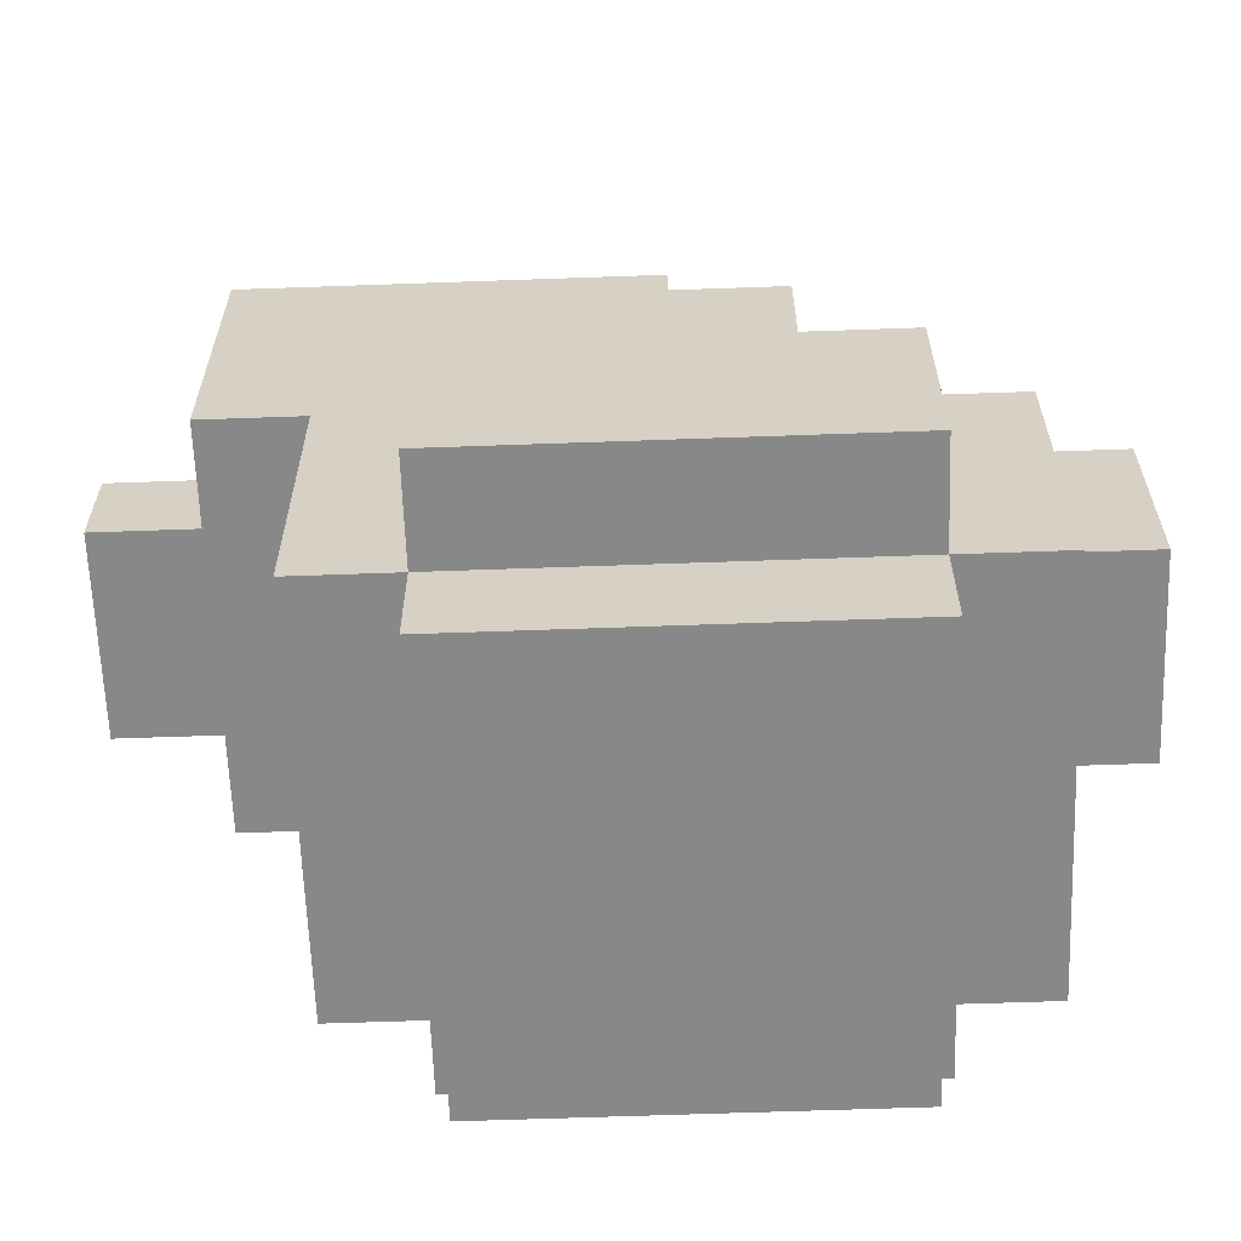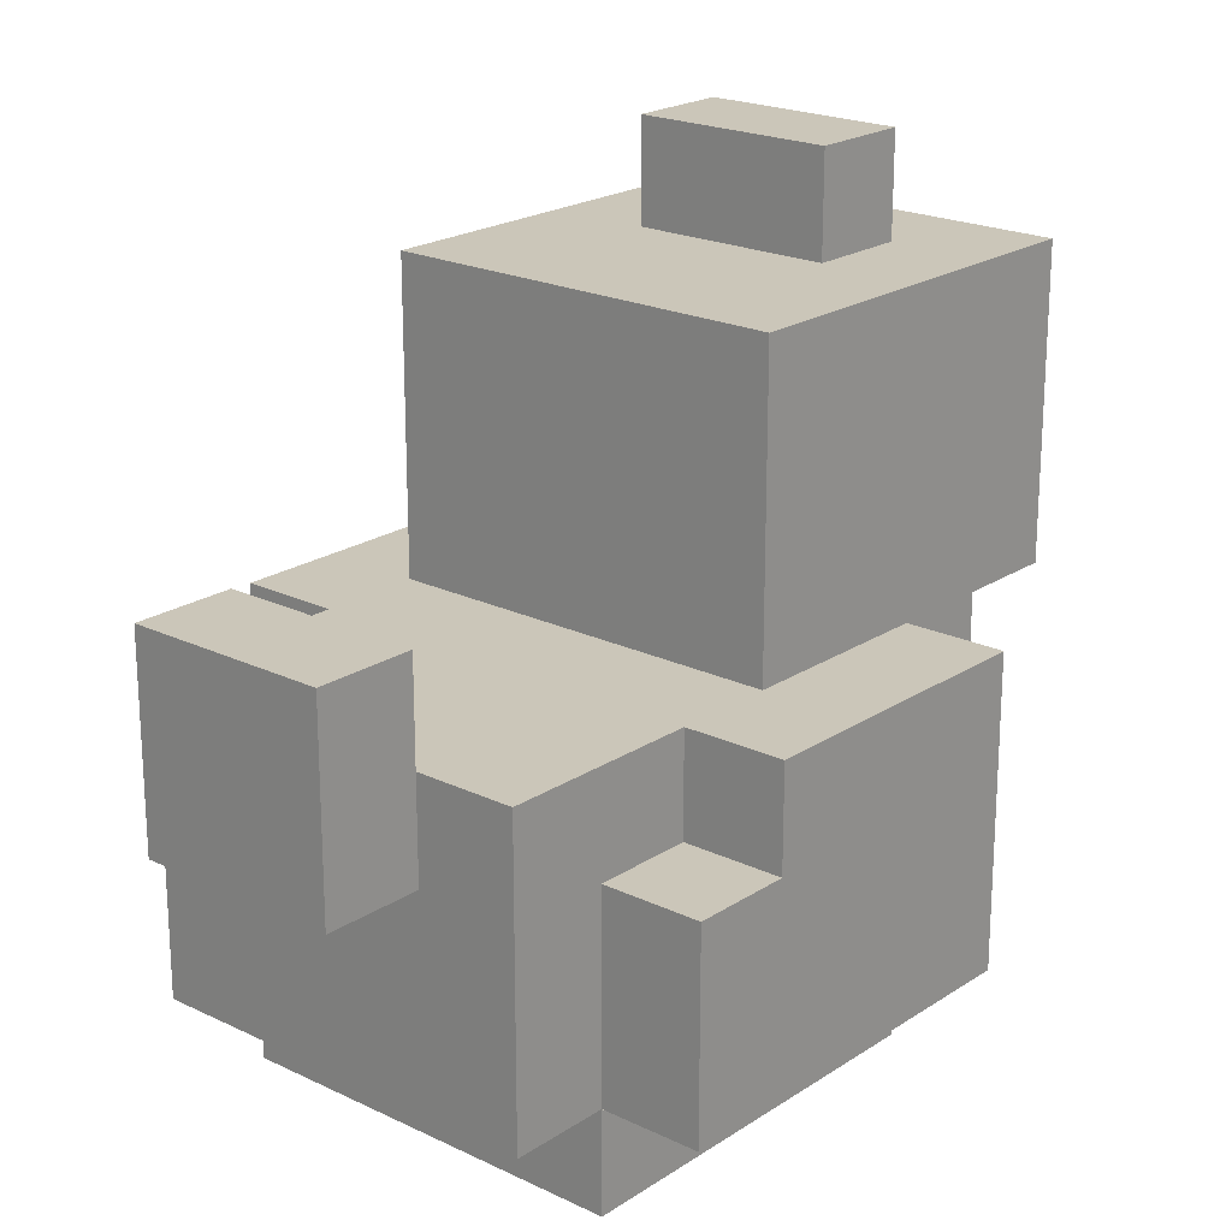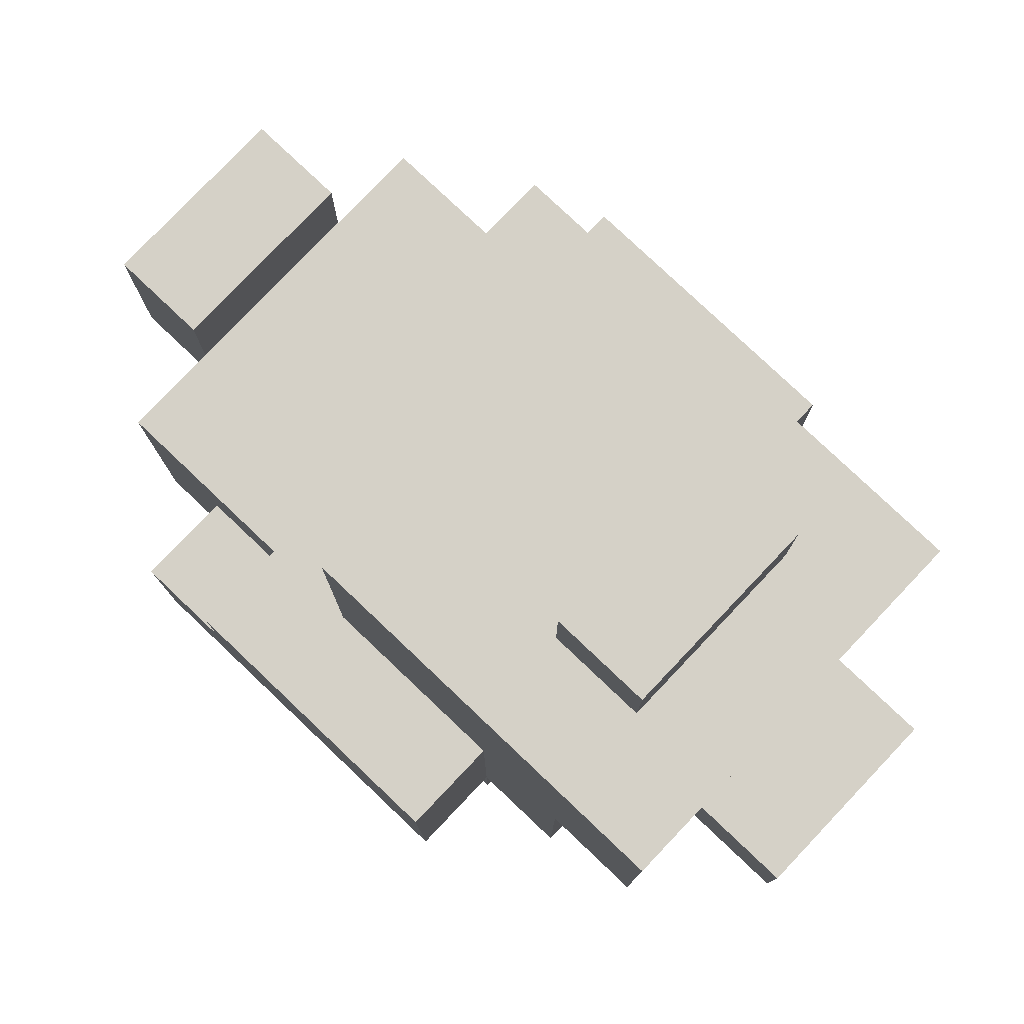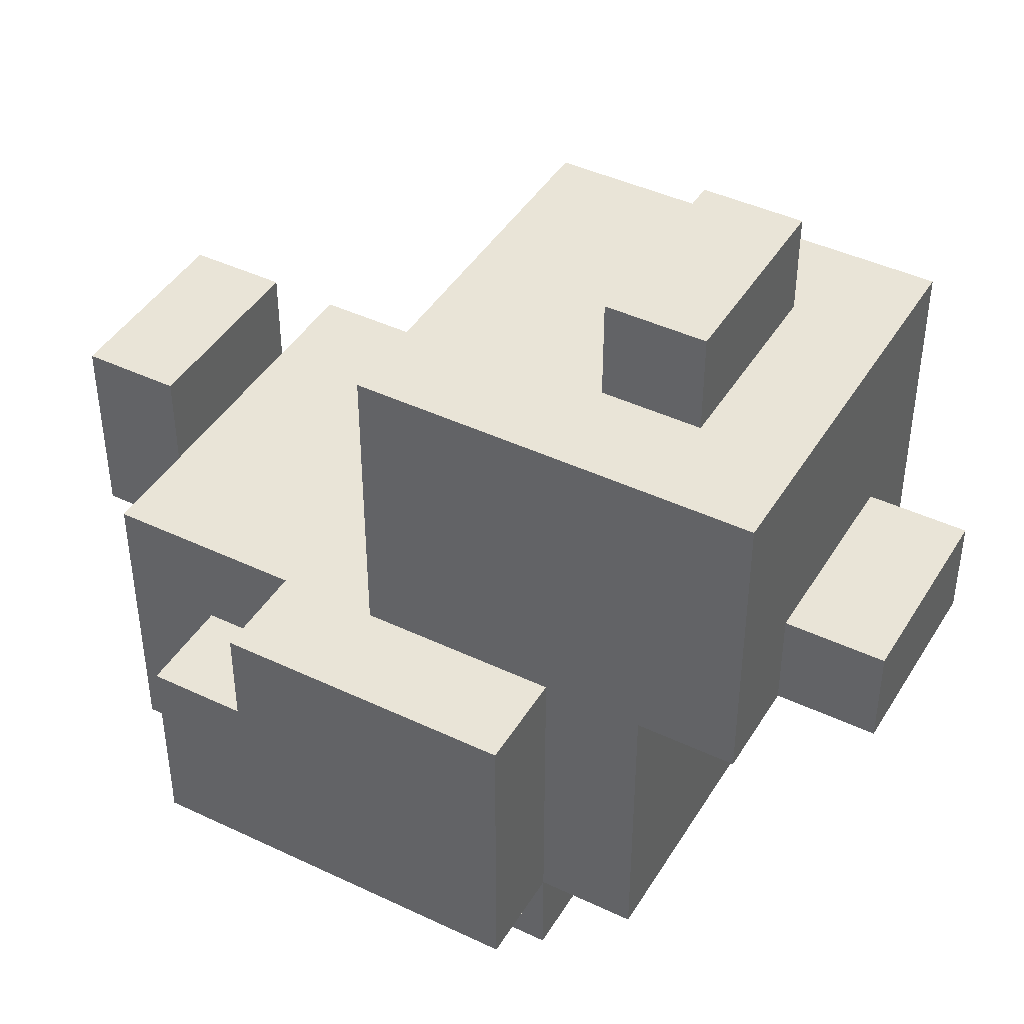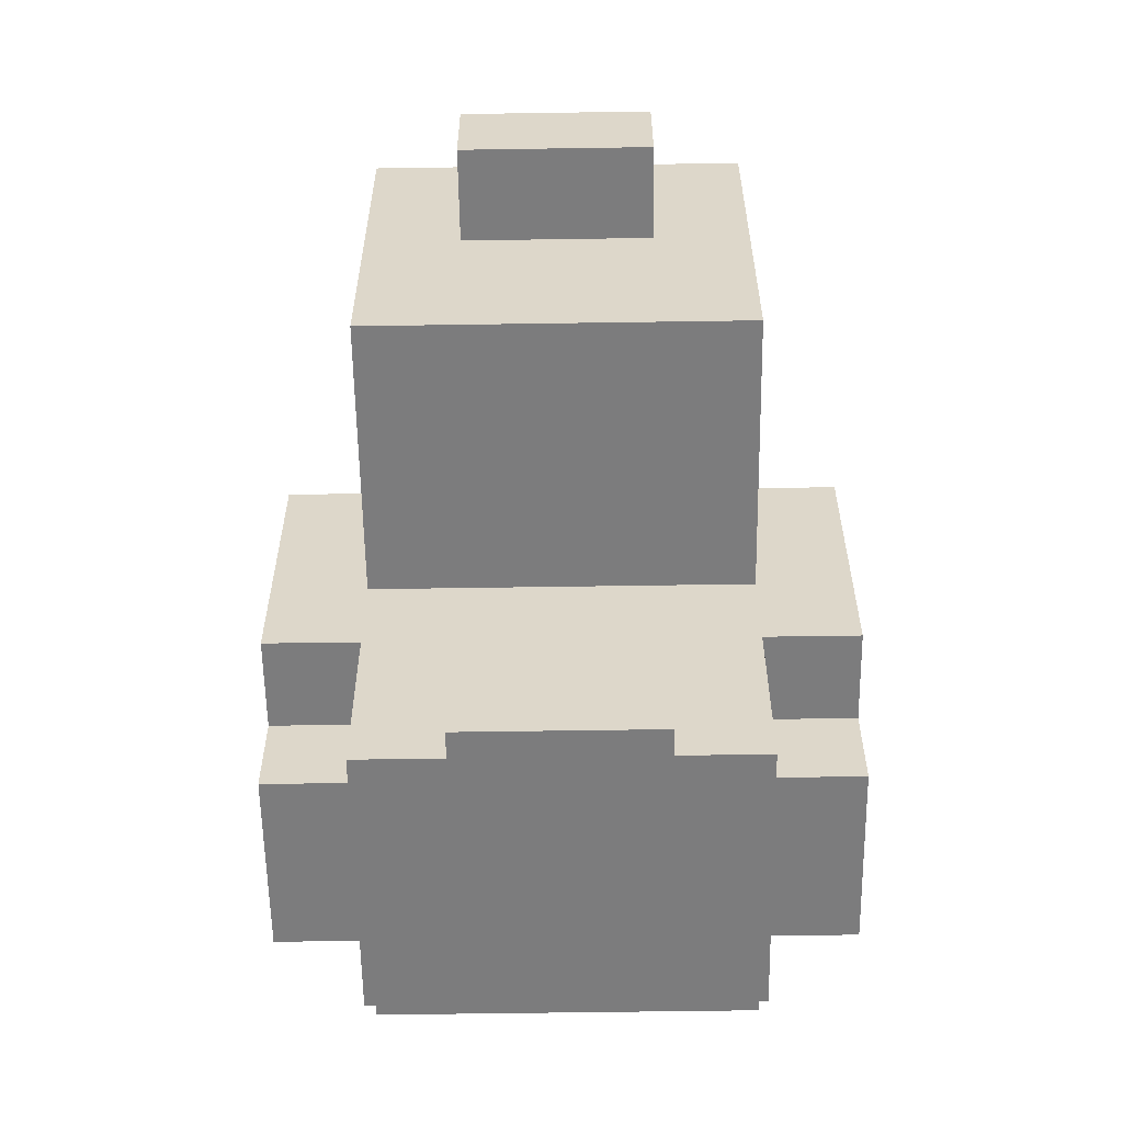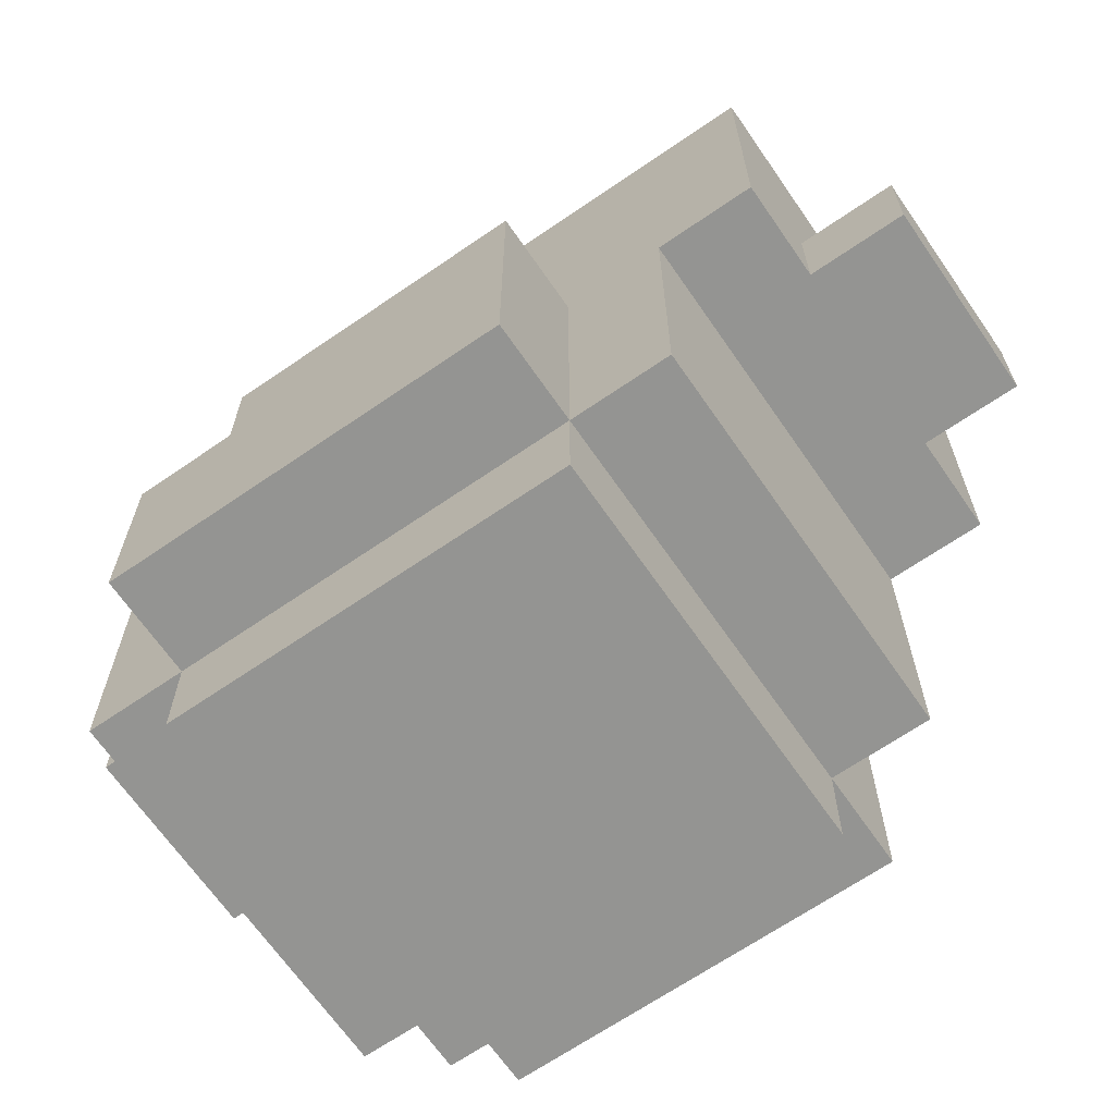
<metadata>
{"format":"obj","ext":"obj","renderer":"f3d","projection":"perspective","resolution":1024,"background":"white","views":[{"elev":-62.8,"azim":92.1,"up":"+Y"},{"elev":21.0,"azim":-139.3,"up":"+Y"},{"elev":78.8,"azim":-46.5,"up":"+Y"},{"elev":43.2,"azim":-60.7,"up":"+Y"},{"elev":-58.8,"azim":-179.1,"up":"+Z"},{"elev":-66.9,"azim":-55.4,"up":"+Y"}]}
</metadata>
<code>
o
v -2.6 0.1 -1.8
v -2.6 0.1 -1.4
v -2.6 0.3 -1.8
v -2.6 0.3 -1.7
v -2.6 0.4 -1.7
v -2.6 0.4 -1.4
v -2.7 0 -1.8
v -2.7 0 -1.4
v -2.7 0.1 -1.9
v -2.7 0.1 -1.8
v -2.7 0.1 -1.4
v -2.7 0.1 -1.3
v -2.7 0.3 -1.8
v -2.7 0.3 -1.7
v -2.7 0.4 -1.9
v -2.7 0.4 -1.7
v -2.7 0.4 -1.6
v -2.7 0.4 -1.4
v -2.7 0.4 -1.3
v -2.7 0.4 -1.2
v -2.7 0.5 -1.3
v -2.7 0.5 -1.2
v -2.7 0.6 -1.3
v -2.7 0.6 -1.2
v -2.7 0.7 -1.6
v -2.7 0.7 -1.2
v -2.8 0.3 -2
v -2.8 0.3 -1.9
v -2.8 0.4 -1.9
v -2.8 0.4 -1.2
v -2.8 0.4 -1.1
v -2.8 0.5 -2
v -2.8 0.5 -1.9
v -2.8 0.5 -1.2
v -2.8 0.5 -1.1
v -2.8 0.7 -1.4
v -2.8 0.7 -1.3
v -2.8 0.8 -1.4
v -2.8 0.8 -1.3
v -3 0.3 -2
v -3 0.3 -1.9
v -3 0.4 -1.9
v -3 0.4 -1.2
v -3 0.4 -1.1
v -3 0.5 -2
v -3 0.5 -1.9
v -3 0.5 -1.2
v -3 0.5 -1.1
v -3 0.7 -1.4
v -3 0.7 -1.3
v -3 0.8 -1.4
v -3 0.8 -1.3
v -3.1 0 -1.8
v -3.1 0 -1.4
v -3.1 0.1 -1.9
v -3.1 0.1 -1.8
v -3.1 0.1 -1.4
v -3.1 0.1 -1.3
v -3.1 0.3 -1.8
v -3.1 0.3 -1.7
v -3.1 0.4 -1.9
v -3.1 0.4 -1.7
v -3.1 0.4 -1.6
v -3.1 0.4 -1.4
v -3.1 0.4 -1.3
v -3.1 0.4 -1.2
v -3.1 0.5 -1.3
v -3.1 0.5 -1.2
v -3.1 0.6 -1.3
v -3.1 0.6 -1.2
v -3.1 0.7 -1.6
v -3.1 0.7 -1.2
v -3.2 0.1 -1.8
v -3.2 0.1 -1.4
v -3.2 0.3 -1.8
v -3.2 0.3 -1.7
v -3.2 0.4 -1.7
v -3.2 0.4 -1.4
v -2.8 0.3 -2
v -2.8 0.5 -2
v -3 0.3 -2
v -3 0.5 -2
v -2.7 0.1 -1.9
v -2.7 0.4 -1.9
v -2.8 0.3 -1.9
v -2.8 0.4 -1.9
v -3 0.3 -1.9
v -3 0.4 -1.9
v -3.1 0.1 -1.9
v -3.1 0.4 -1.9
v -2.6 0.1 -1.8
v -2.6 0.3 -1.8
v -2.7 0 -1.8
v -2.7 0.1 -1.8
v -2.7 0.3 -1.8
v -3.1 0 -1.8
v -3.1 0.1 -1.8
v -3.1 0.3 -1.8
v -3.2 0.1 -1.8
v -3.2 0.3 -1.8
v -2.6 0.3 -1.7
v -2.6 0.4 -1.7
v -2.7 0.3 -1.7
v -2.7 0.4 -1.7
v -3.1 0.3 -1.7
v -3.1 0.4 -1.7
v -3.2 0.3 -1.7
v -3.2 0.4 -1.7
v -2.7 0.4 -1.6
v -2.7 0.7 -1.6
v -3.1 0.4 -1.6
v -3.1 0.7 -1.6
v -2.8 0.7 -1.4
v -2.8 0.8 -1.4
v -3 0.7 -1.4
v -3 0.8 -1.4
v -2.8 0.4 -1.9
v -2.8 0.5 -1.9
v -3 0.4 -1.9
v -3 0.5 -1.9
v -2.6 0.1 -1.4
v -2.6 0.4 -1.4
v -2.7 0 -1.4
v -2.7 0.1 -1.4
v -2.7 0.4 -1.4
v -3.1 0 -1.4
v -3.1 0.1 -1.4
v -3.1 0.4 -1.4
v -3.2 0.1 -1.4
v -3.2 0.4 -1.4
v -2.7 0.1 -1.3
v -2.7 0.4 -1.3
v -2.8 0.7 -1.3
v -2.8 0.8 -1.3
v -3 0.7 -1.3
v -3 0.8 -1.3
v -3.1 0.1 -1.3
v -3.1 0.4 -1.3
v -2.7 0.4 -1.2
v -2.7 0.5 -1.2
v -2.7 0.6 -1.2
v -2.7 0.7 -1.2
v -2.8 0.4 -1.2
v -2.8 0.5 -1.2
v -2.8 0.6 -1.2
v -3 0.4 -1.2
v -3 0.5 -1.2
v -3 0.6 -1.2
v -3.1 0.4 -1.2
v -3.1 0.5 -1.2
v -3.1 0.6 -1.2
v -3.1 0.7 -1.2
v -2.8 0.4 -1.1
v -2.8 0.5 -1.1
v -3 0.4 -1.1
v -3 0.5 -1.1
v -2.7 0 -1.8
v -3.1 0 -1.8
v -2.7 0 -1.4
v -3.1 0 -1.4
v -2.7 0.1 -1.9
v -3.1 0.1 -1.9
v -2.6 0.1 -1.8
v -2.7 0.1 -1.8
v -3.1 0.1 -1.8
v -3.2 0.1 -1.8
v -2.6 0.1 -1.4
v -2.7 0.1 -1.4
v -3.1 0.1 -1.4
v -3.2 0.1 -1.4
v -2.7 0.1 -1.3
v -3.1 0.1 -1.3
v -2.8 0.3 -2
v -3 0.3 -2
v -2.8 0.3 -1.9
v -3 0.3 -1.9
v -2.7 0.4 -1.3
v -3.1 0.4 -1.3
v -2.7 0.4 -1.2
v -2.8 0.4 -1.2
v -3 0.4 -1.2
v -3.1 0.4 -1.2
v -2.8 0.4 -1.1
v -3 0.4 -1.1
v -2.6 0.3 -1.8
v -2.7 0.3 -1.8
v -3.1 0.3 -1.8
v -3.2 0.3 -1.8
v -2.6 0.3 -1.7
v -2.7 0.3 -1.7
v -3.1 0.3 -1.7
v -3.2 0.3 -1.7
v -2.7 0.4 -1.9
v -2.8 0.4 -1.9
v -3 0.4 -1.9
v -3.1 0.4 -1.9
v -2.6 0.4 -1.7
v -2.7 0.4 -1.7
v -3.1 0.4 -1.7
v -3.2 0.4 -1.7
v -2.7 0.4 -1.6
v -3.1 0.4 -1.6
v -2.6 0.4 -1.4
v -2.7 0.4 -1.4
v -3.1 0.4 -1.4
v -3.2 0.4 -1.4
v -2.8 0.5 -2
v -3 0.5 -2
v -2.8 0.5 -1.9
v -3 0.5 -1.9
v -2.8 0.5 -1.2
v -3 0.5 -1.2
v -2.8 0.5 -1.1
v -3 0.5 -1.1
v -2.7 0.7 -1.6
v -3.1 0.7 -1.6
v -2.8 0.7 -1.4
v -3 0.7 -1.4
v -2.8 0.7 -1.3
v -3 0.7 -1.3
v -2.7 0.7 -1.2
v -3.1 0.7 -1.2
v -2.8 0.8 -1.4
v -3 0.8 -1.4
v -2.8 0.8 -1.3
v -3 0.8 -1.3
f 3 2 1
f 4 2 3
f 5 2 4
f 6 2 5
f 10 8 7
f 11 8 10
f 13 10 9
f 15 13 9
f 15 14 13
f 16 14 15
f 18 12 11
f 19 12 18
f 21 20 19
f 21 19 18
f 21 18 17
f 22 20 21
f 23 21 17
f 23 22 21
f 24 22 23
f 25 23 17
f 25 24 23
f 26 24 25
f 29 28 27
f 32 29 27
f 33 29 32
f 34 31 30
f 35 31 34
f 38 37 36
f 39 37 38
f 40 41 42
f 40 42 45
f 45 42 46
f 43 44 47
f 47 44 48
f 49 50 51
f 51 50 52
f 53 54 56
f 56 54 57
f 55 56 59
f 55 59 61
f 59 60 61
f 61 60 62
f 57 58 64
f 64 58 65
f 65 66 67
f 64 65 67
f 63 64 67
f 67 66 68
f 63 67 69
f 67 68 69
f 69 68 70
f 63 69 71
f 69 70 71
f 71 70 72
f 73 74 75
f 75 74 76
f 76 74 77
f 77 74 78
f 81 80 79
f 82 80 81
f 85 84 83
f 86 84 85
f 87 85 83
f 89 87 83
f 89 88 87
f 90 88 89
f 94 92 91
f 95 92 94
f 96 94 93
f 97 94 96
f 99 98 97
f 100 98 99
f 103 102 101
f 104 102 103
f 107 106 105
f 108 106 107
f 111 110 109
f 112 110 111
f 115 114 113
f 116 114 115
f 117 118 119
f 119 118 120
f 121 122 124
f 124 122 125
f 123 124 126
f 126 124 127
f 127 128 129
f 129 128 130
f 133 134 135
f 135 134 136
f 131 132 137
f 137 132 138
f 139 140 143
f 140 141 144
f 143 140 144
f 141 142 145
f 144 141 145
f 144 145 147
f 145 142 148
f 147 145 148
f 146 147 149
f 147 148 150
f 149 147 150
f 148 142 151
f 150 148 151
f 151 142 152
f 153 154 155
f 155 154 156
f 159 158 157
f 160 158 159
f 164 162 161
f 165 162 164
f 167 164 163
f 168 164 167
f 169 166 165
f 170 166 169
f 171 169 168
f 172 169 171
f 175 174 173
f 176 174 175
f 179 178 177
f 180 178 179
f 181 178 180
f 182 178 181
f 183 181 180
f 184 181 183
f 185 186 189
f 189 186 190
f 187 188 191
f 191 188 192
f 193 194 198
f 195 196 198
f 194 195 198
f 198 196 199
f 197 198 201
f 199 200 201
f 198 199 201
f 201 200 202
f 197 201 203
f 203 201 204
f 202 200 205
f 205 200 206
f 207 208 209
f 209 208 210
f 211 212 213
f 213 212 214
f 215 216 217
f 217 216 218
f 215 217 219
f 218 216 220
f 215 219 221
f 219 220 221
f 220 216 222
f 221 220 222
f 223 224 225
f 225 224 226

</code>
